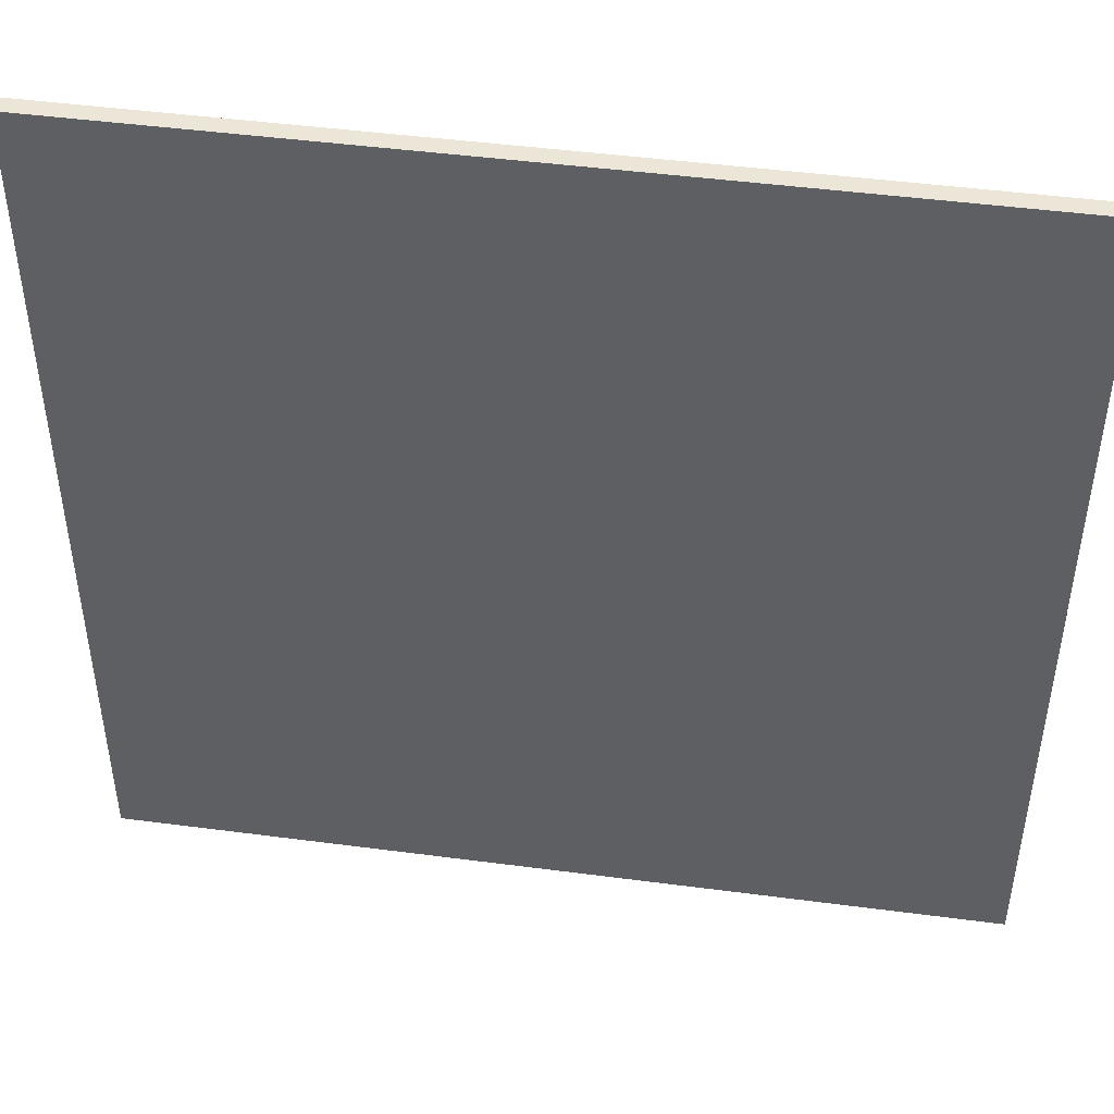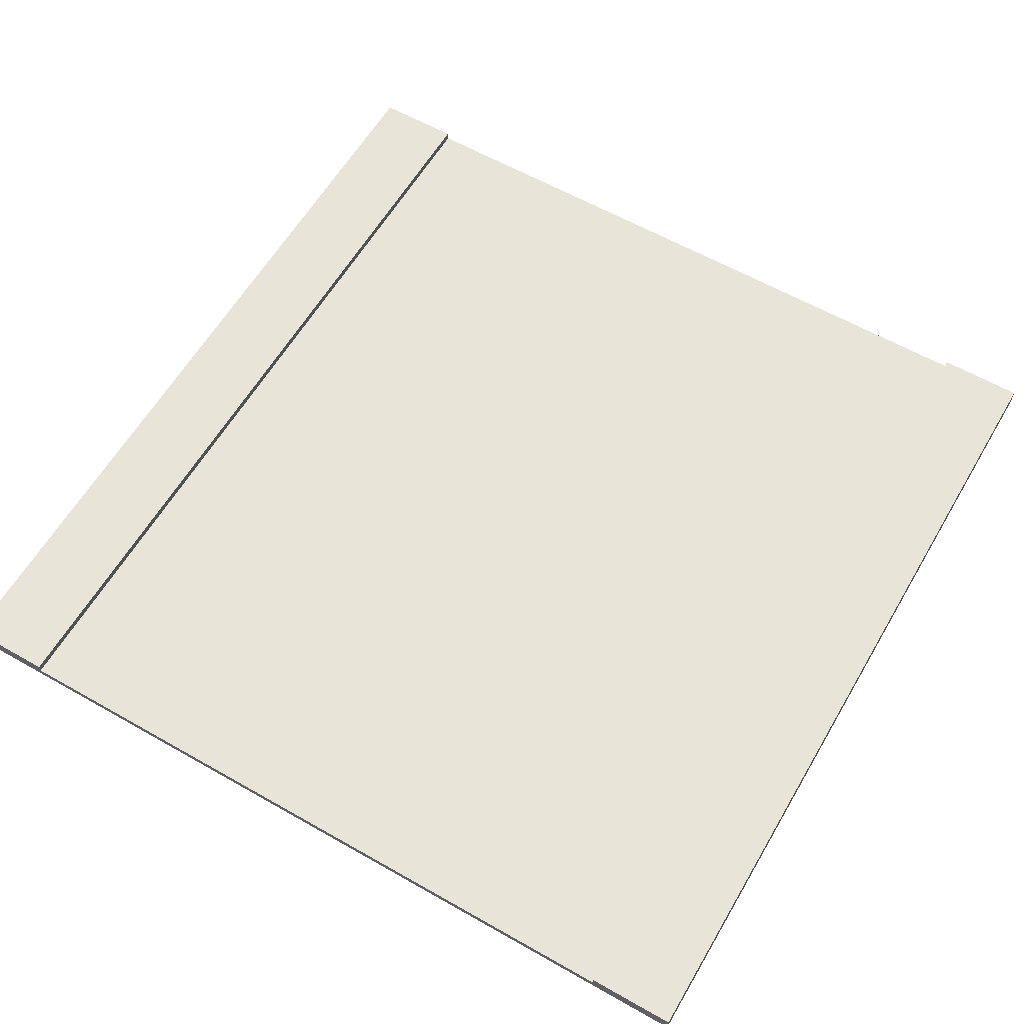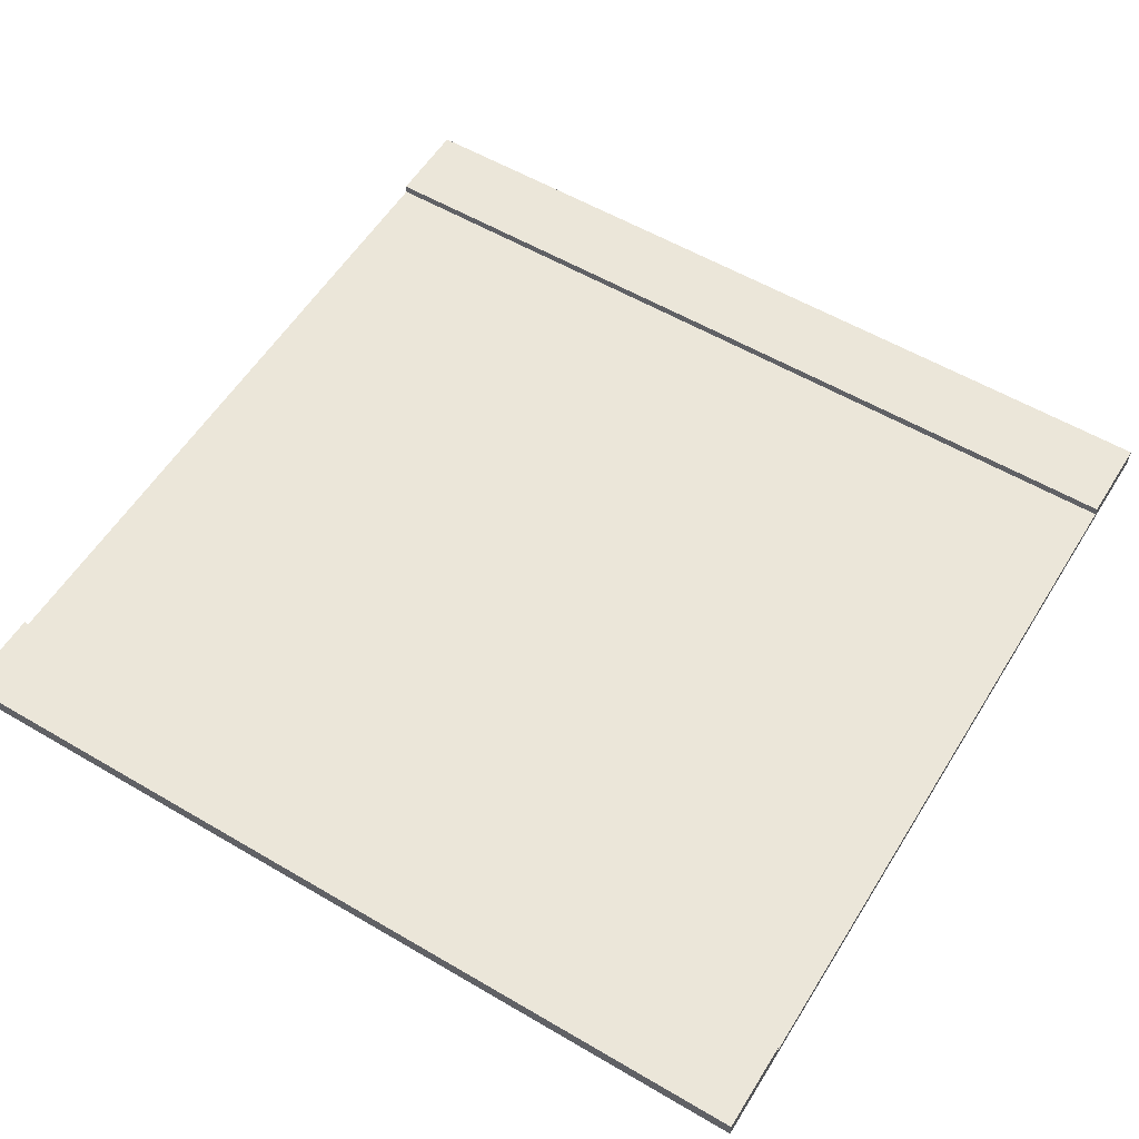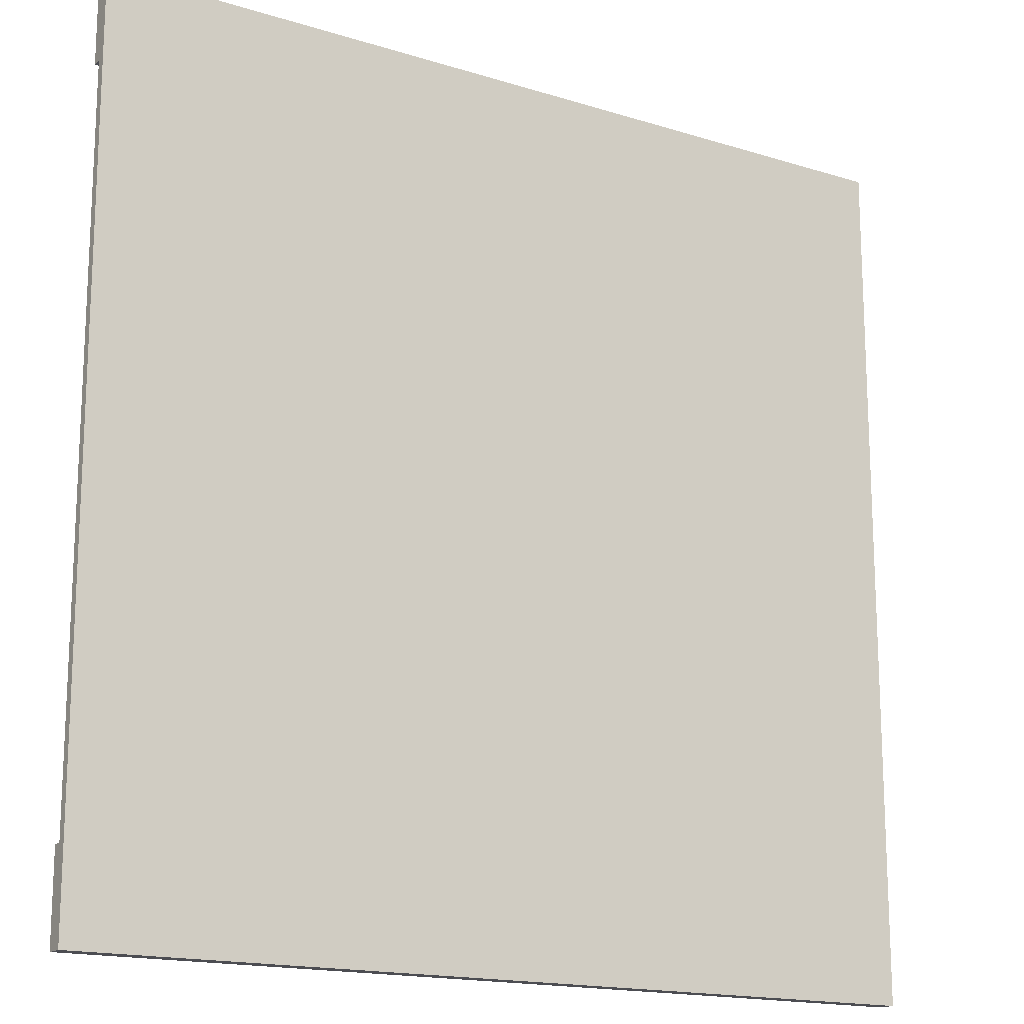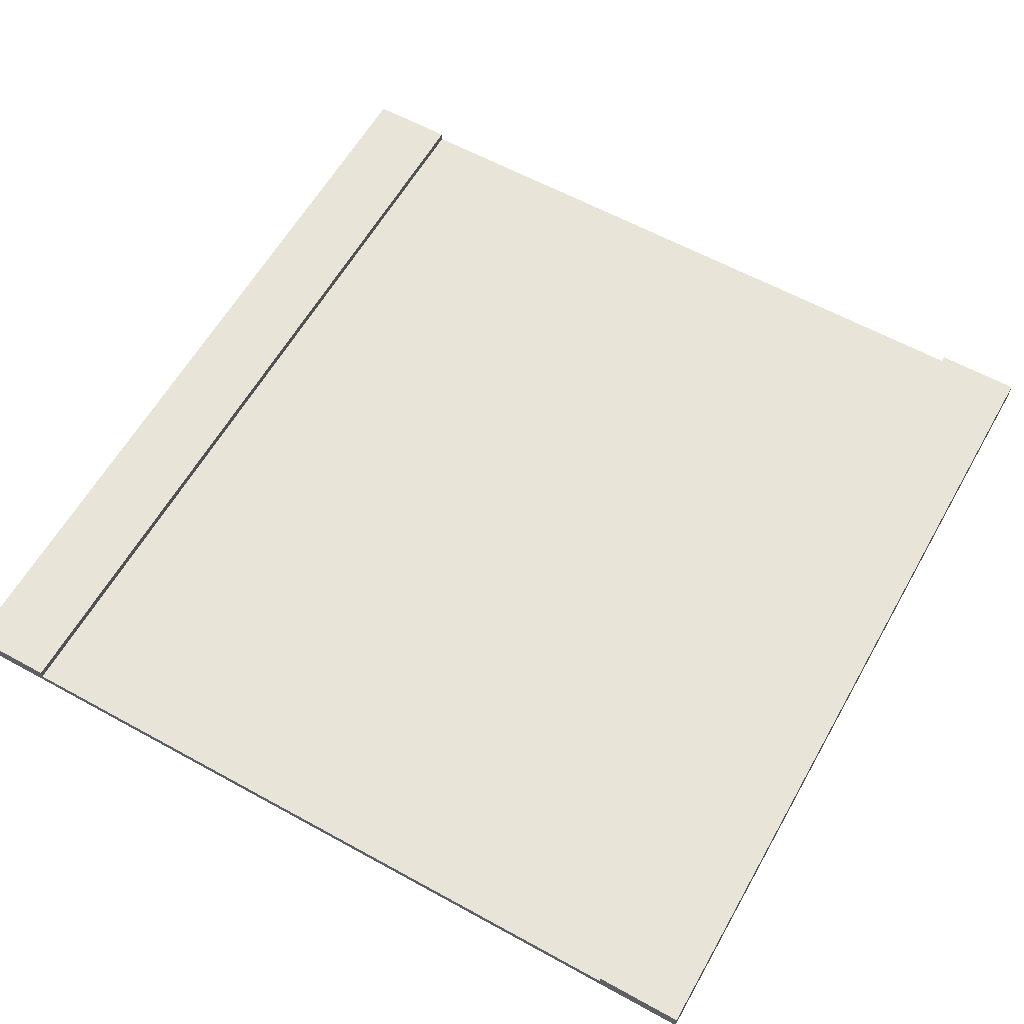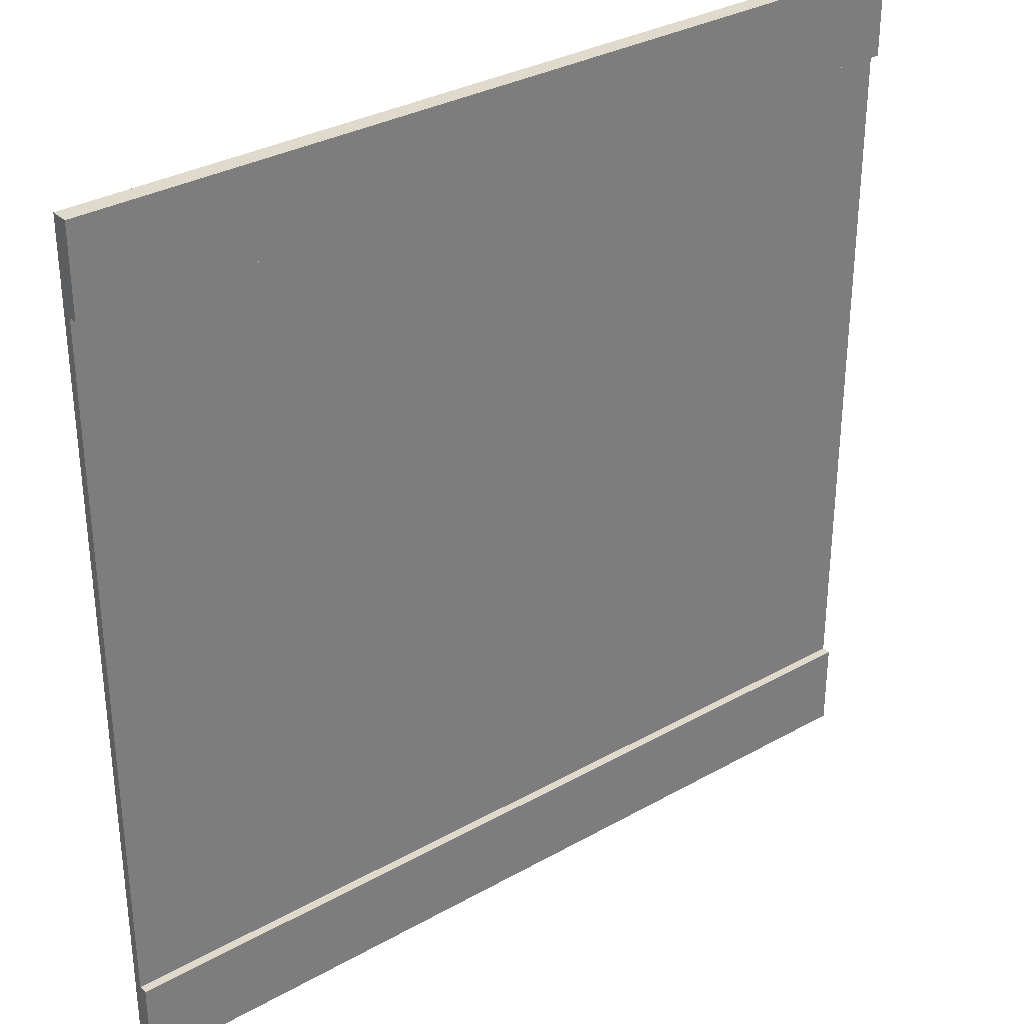
<metadata>
{"format":"obj","ext":"obj","renderer":"f3d","projection":"perspective","resolution":1024,"background":"white","views":[{"elev":46.6,"azim":8.5,"up":"+Z"},{"elev":60.4,"azim":-59.8,"up":"+Y"},{"elev":56.7,"azim":31.5,"up":"+Y"},{"elev":-16.4,"azim":-32.6,"up":"+Z"},{"elev":60.4,"azim":-60.6,"up":"+Y"},{"elev":32.4,"azim":141.9,"up":"+Z"}]}
</metadata>
<code>
g road-straight
v 0.5 0.01 -0.4 1 1 1
v -0.5 0.01 -0.4 1 1 1
v 0.5 0.02 -0.4 1 1 1
v -0.5 0.02 -0.4 1 1 1
v -0.5 0 -0.5 1 1 1
v 0.5 0 -0.5 1 1 1
v -0.5 0.02 -0.5 1 1 1
v 0.5 0.02 -0.5 1 1 1
v -0.5 0.01 0.4 1 1 1
v 0.5 0.01 0.4 1 1 1
v -0.5 0.02 0.4 1 1 1
v 0.5 0.02 0.4 1 1 1
v 0.5 0 0.5 1 1 1
v -0.5 0 0.5 1 1 1
v 0.5 0.02 0.5 1 1 1
v -0.5 0.02 0.5 1 1 1
v 0.5 0.01 0.3 1 1 1
v 0.5 0.01 0.01 1 1 1
v 0.5 0.01 -0.01 1 1 1
v 0.5 0.01 -0.3 1 1 1
v -0.5 0.01 0.3 1 1 1
v -0.5 0.01 0.01 1 1 1
v -0.5 0.01 -0.01 1 1 1
v -0.5 0.01 -0.3 1 1 1
f 3 2 1
f 2 3 4
f 7 6 5
f 6 7 8
f 11 10 9
f 10 11 12
f 14 6 13
f 6 14 5
f 7 3 8
f 3 7 4
f 15 14 13
f 14 15 16
f 11 15 12
f 15 11 16
f 15 10 12
f 13 10 15
f 13 17 10
f 13 18 17
f 13 19 18
f 13 20 19
f 13 1 20
f 6 1 13
f 6 3 1
f 3 6 8
f 11 14 16
f 9 14 11
f 21 14 9
f 22 14 21
f 23 14 22
f 24 14 23
f 2 14 24
f 2 5 14
f 5 2 7
f 4 7 2
f 18 21 17
f 21 18 22
f 24 19 20
f 19 24 23
f 2 20 1
f 20 2 24
f 21 10 17
f 10 21 9
f 23 18 19
f 18 23 22
g road-straight
f 3 2 1
f 2 3 4
f 7 6 5
f 6 7 8
f 11 10 9
f 10 11 12
f 14 6 13
f 6 14 5
f 7 3 8
f 3 7 4
f 15 14 13
f 14 15 16
f 11 15 12
f 15 11 16
f 15 10 12
f 13 10 15
f 13 17 10
f 13 18 17
f 13 19 18
f 13 20 19
f 13 1 20
f 6 1 13
f 6 3 1
f 3 6 8
f 11 14 16
f 9 14 11
f 21 14 9
f 22 14 21
f 23 14 22
f 24 14 23
f 2 14 24
f 2 5 14
f 5 2 7
f 4 7 2
f 18 21 17
f 21 18 22
f 24 19 20
f 19 24 23
f 2 20 1
f 20 2 24
f 21 10 17
f 10 21 9
f 23 18 19
f 18 23 22

</code>
